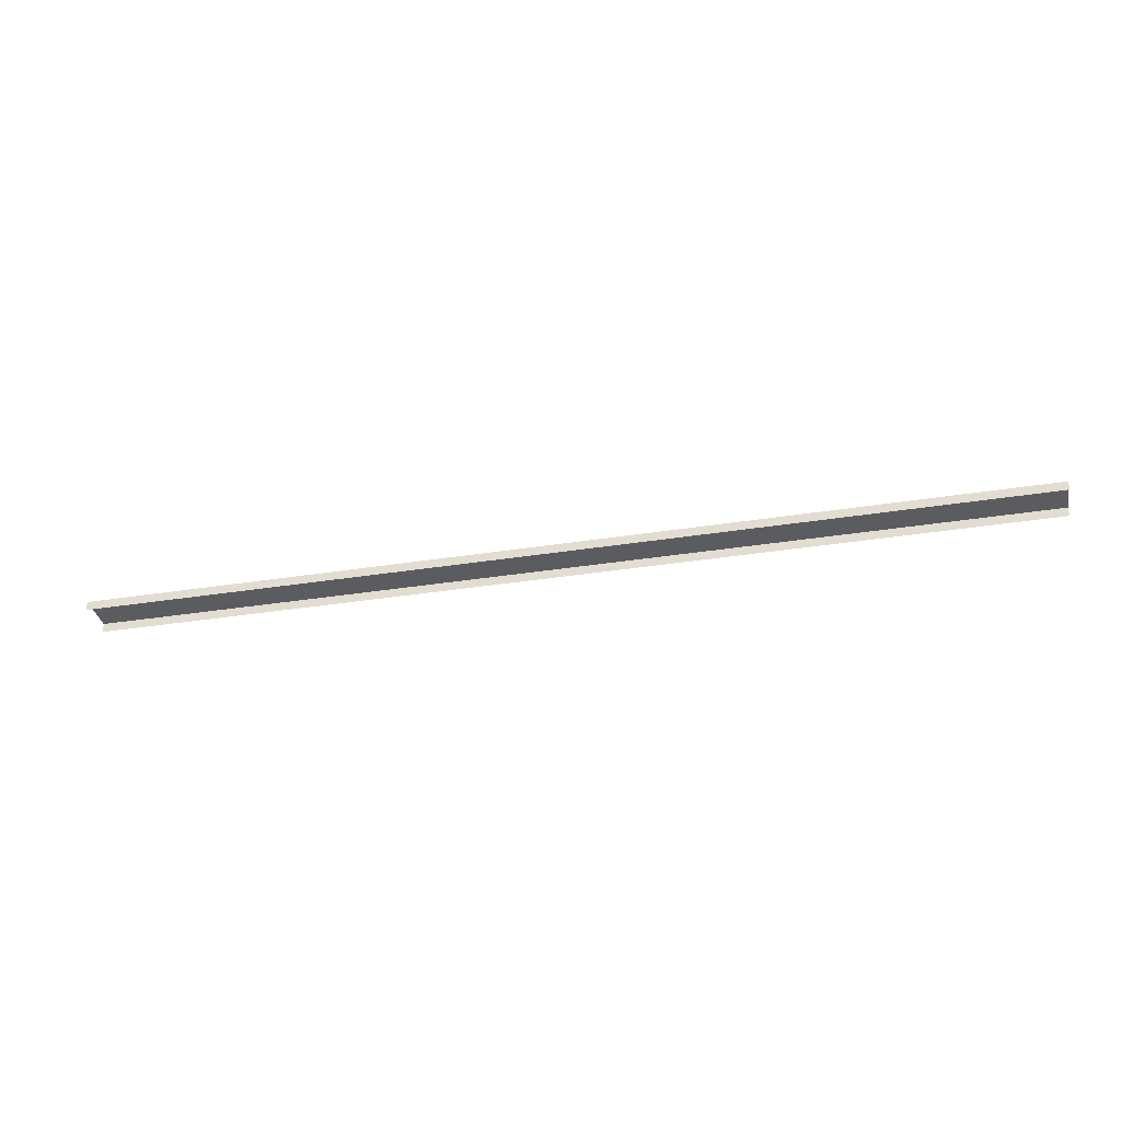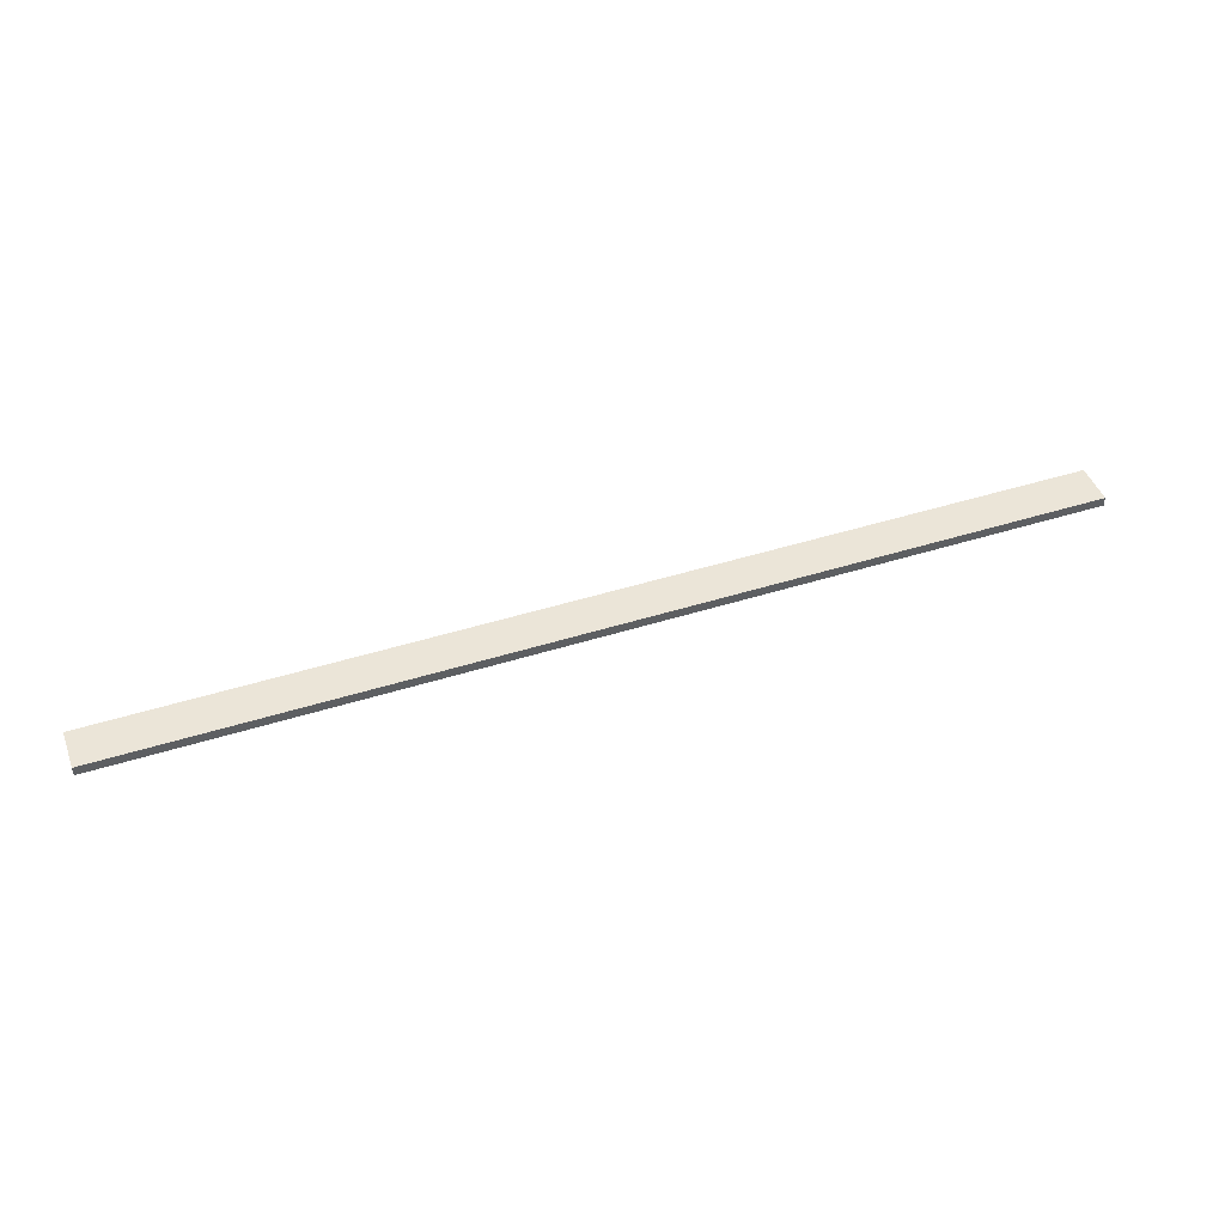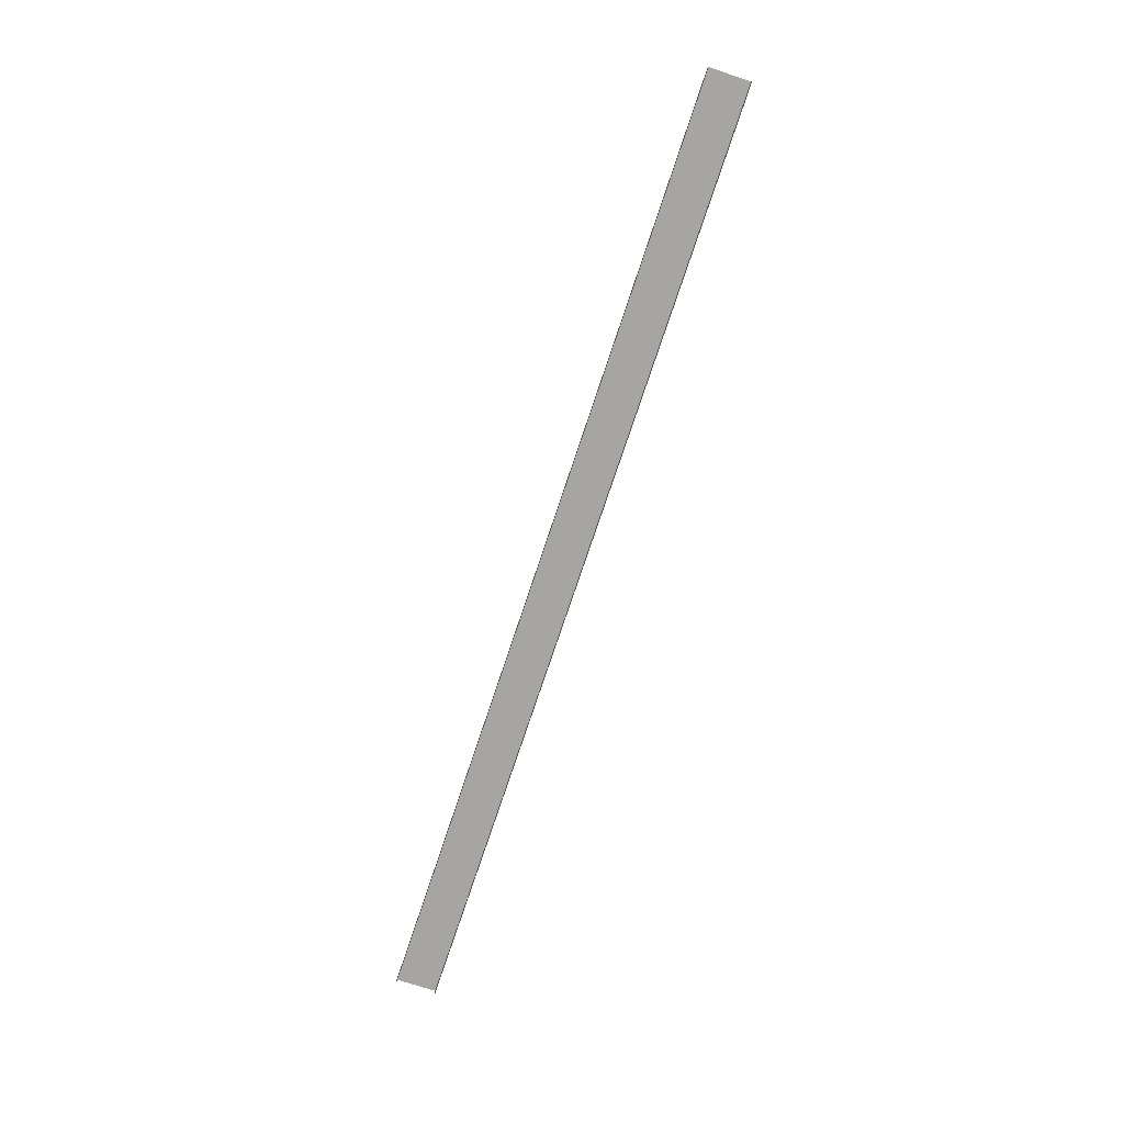
<metadata>
{"format":"obj","ext":"obj","renderer":"f3d","projection":"perspective","resolution":1024,"background":"white","views":[{"elev":-34.9,"azim":12.0,"up":"+Y"},{"elev":45.8,"azim":160.1,"up":"+Y"},{"elev":-73.9,"azim":-108.3,"up":"+Y"}]}
</metadata>
<code>
o #ID2520
v -0.9136 0.01393 -0.2682
v -0.8574 0.01393 -0.2706
v -0.8574 0.01393 -0.2682
v -0.9136 0.01393 -0.2706
v -0.9136 0.01393 -0.2706
v -0.9136 0.01393 -0.2682
v -0.8574 0.01393 -0.2706
v -0.8574 0.01393 -0.2682
v -0.9136 0.01393 -0.2706
v -0.8574 0.01337 -0.2706
v -0.9136 0.01337 -0.2706
v -0.8574 0.01393 -0.2706
v -0.8574 0.01393 -0.2706
v -0.9136 0.01393 -0.2706
v -0.8574 0.01337 -0.2706
v -0.9136 0.01337 -0.2706
v -0.8574 0.01393 -0.2682
v -0.9136 0.01337 -0.2682
v -0.8574 0.01337 -0.2682
v -0.9136 0.01393 -0.2682
v -0.9136 0.01393 -0.2682
v -0.8574 0.01393 -0.2682
v -0.9136 0.01337 -0.2682
v -0.8574 0.01337 -0.2682
f 1 2 3
f 2 1 4
f 13 14 15
f 16 15 14
f 21 22 23
f 24 23 22
f 5 6 7
f 8 7 6
f 9 10 11
f 10 9 12
f 17 18 19
f 18 17 20

</code>
